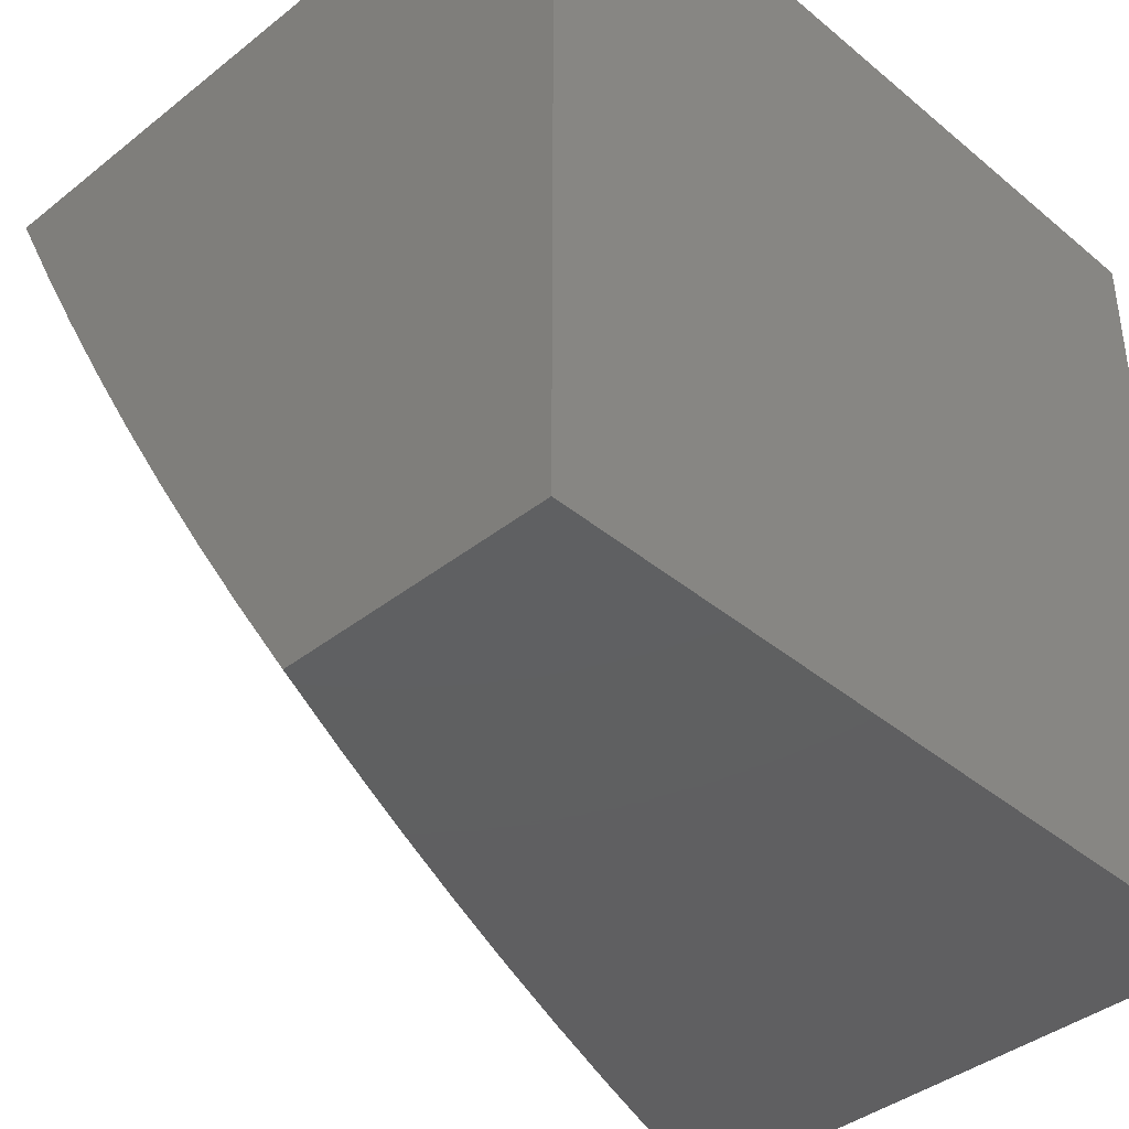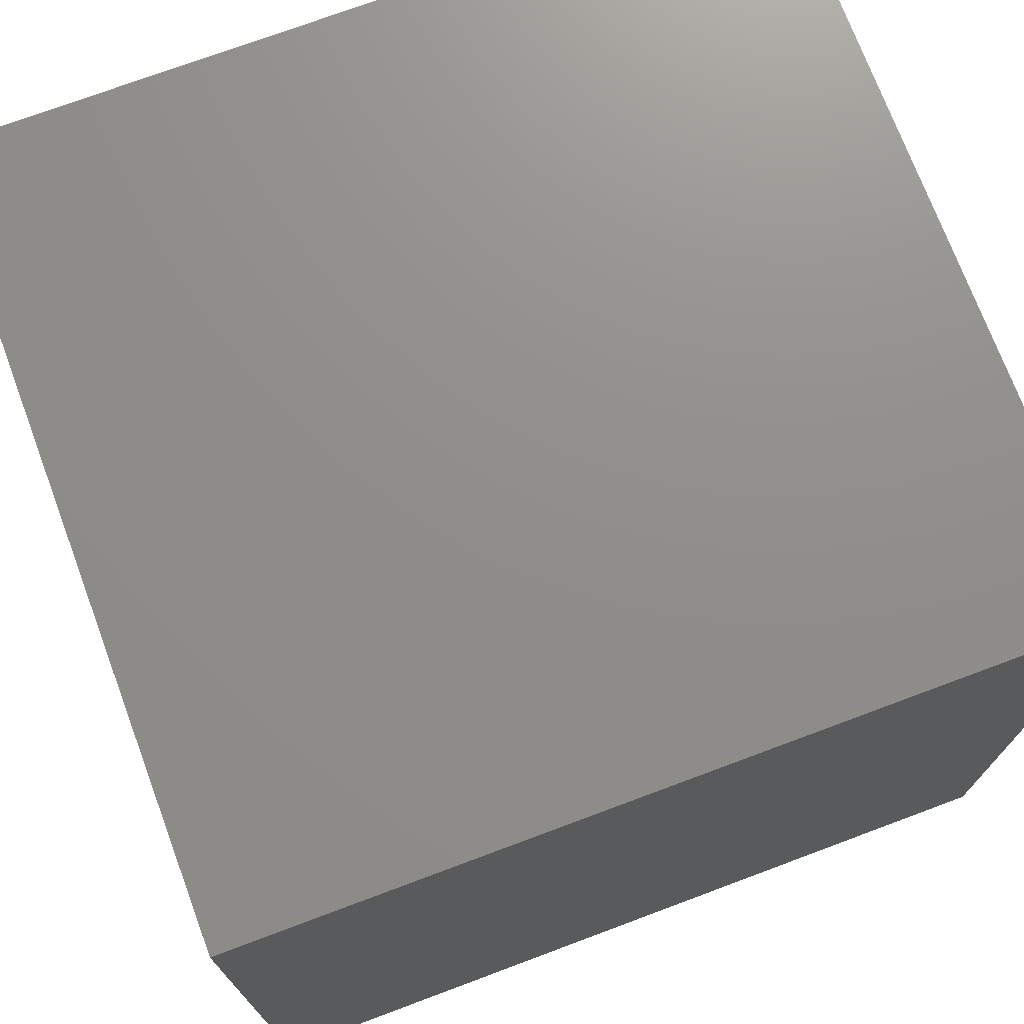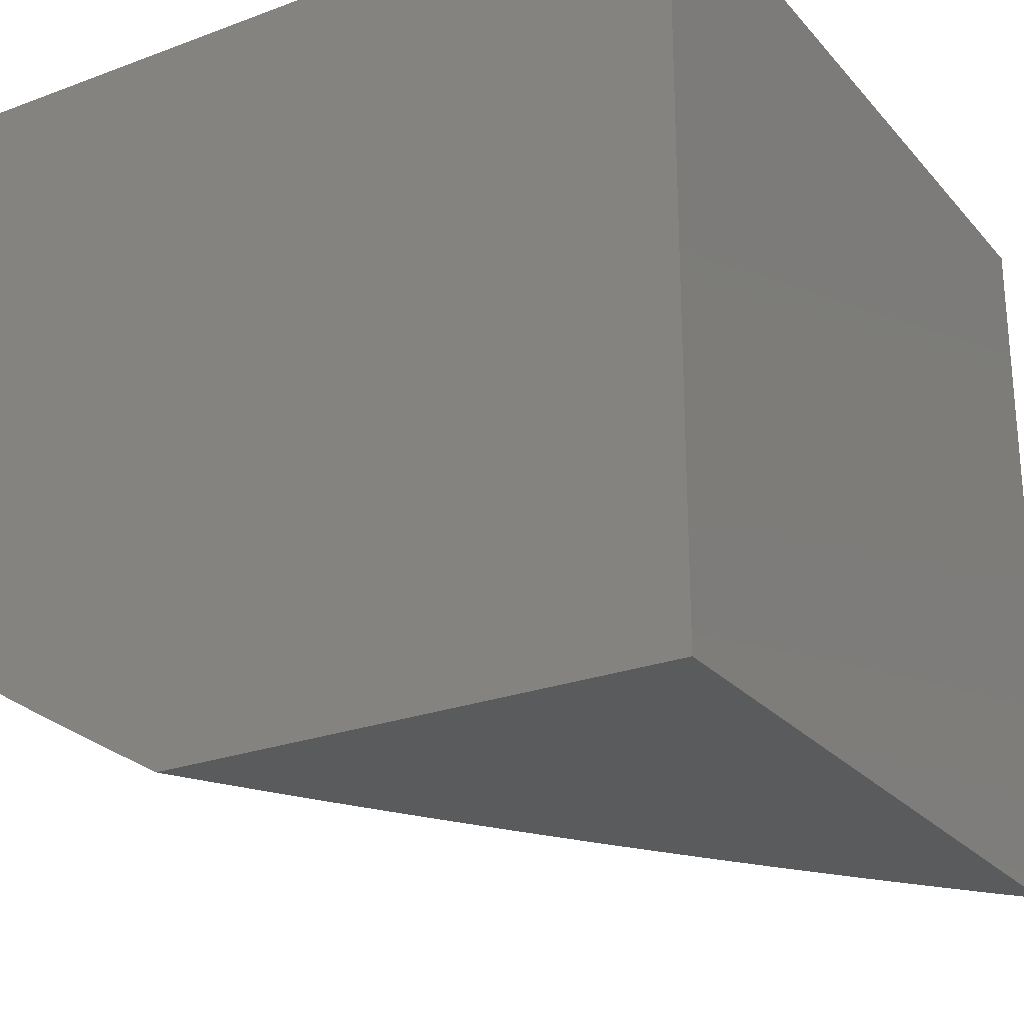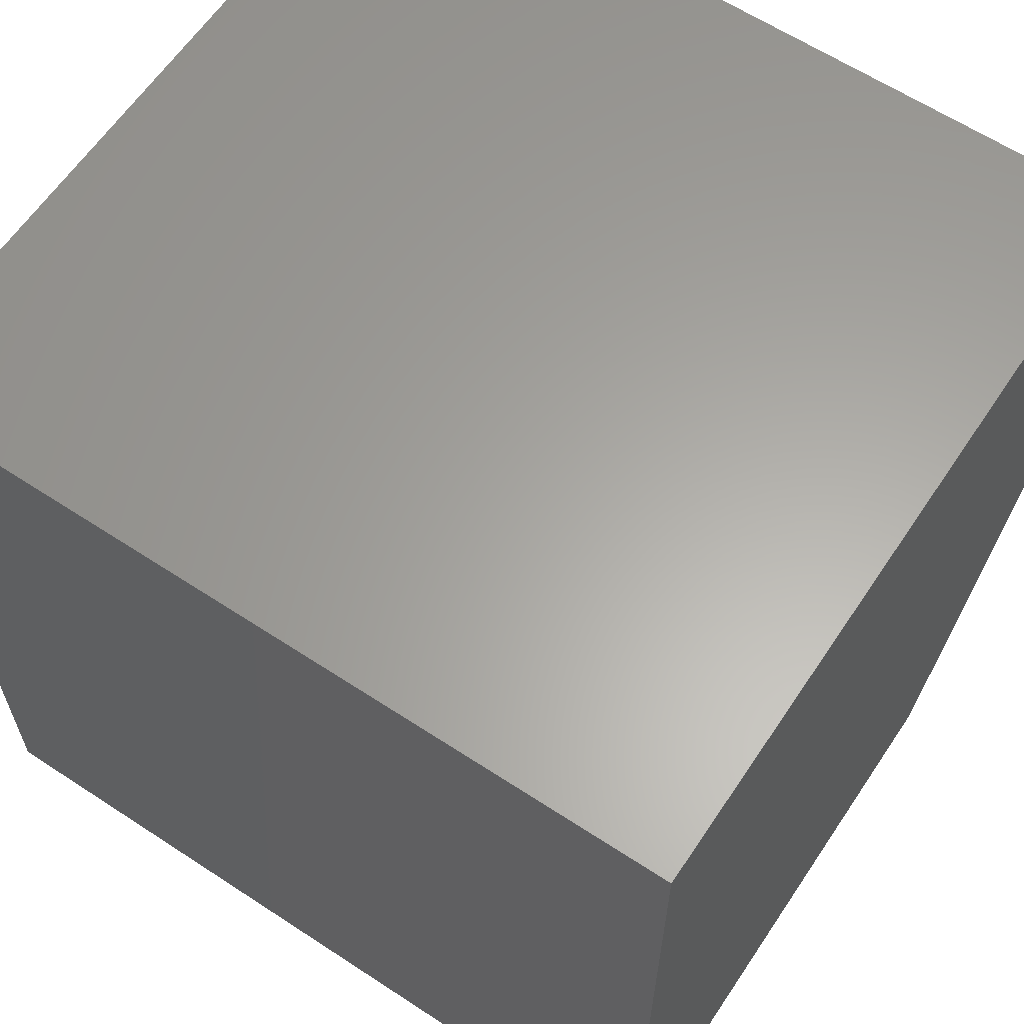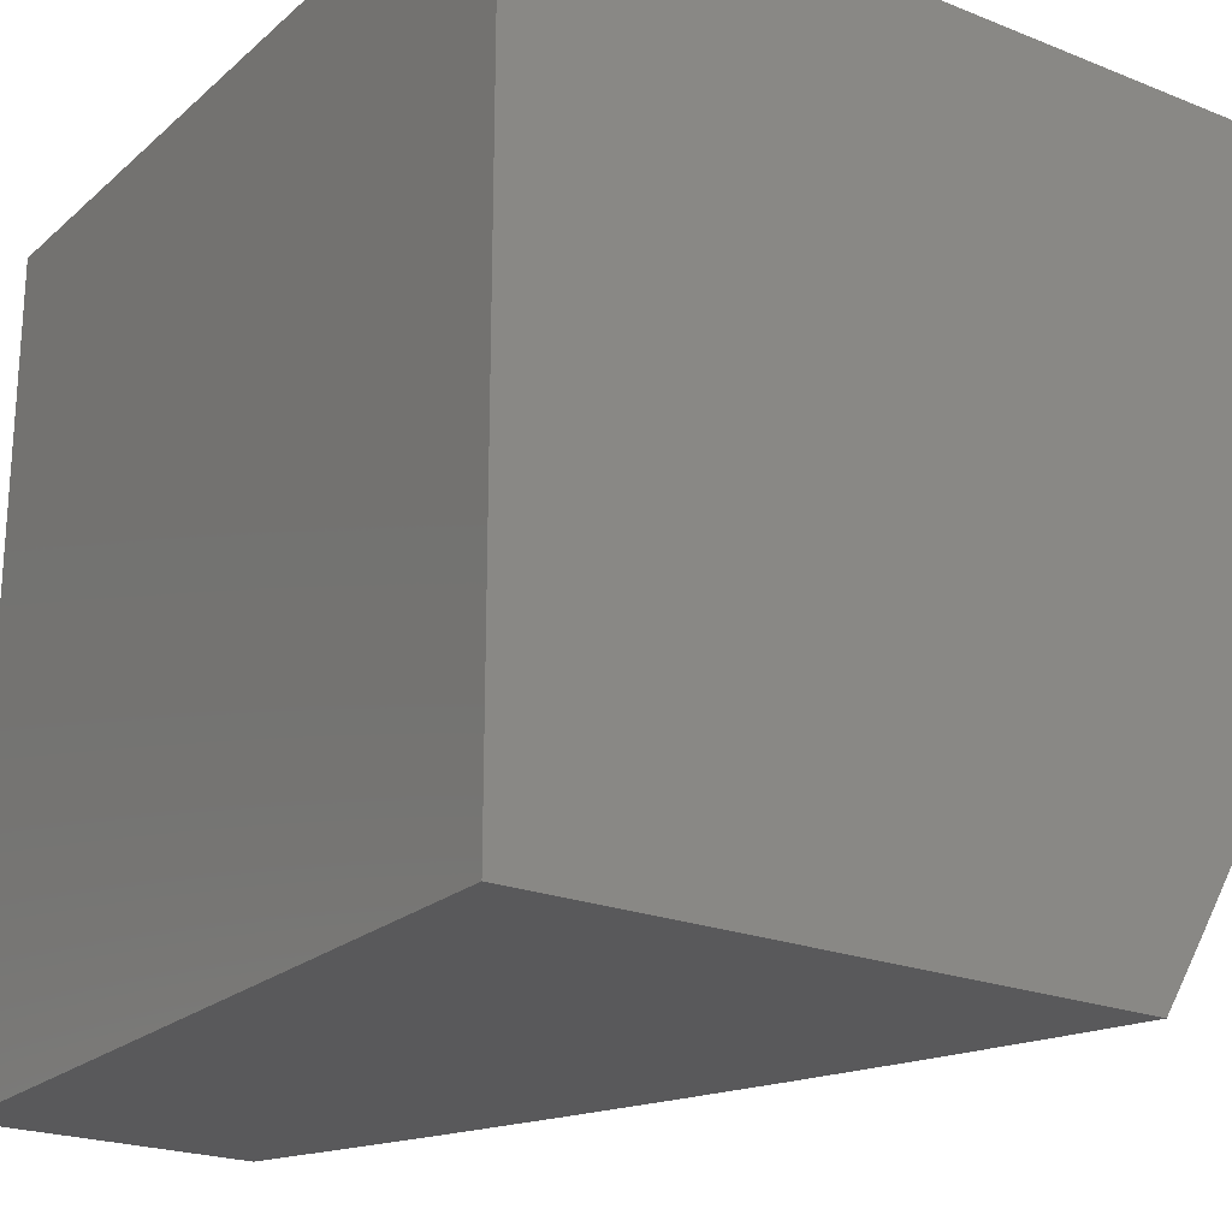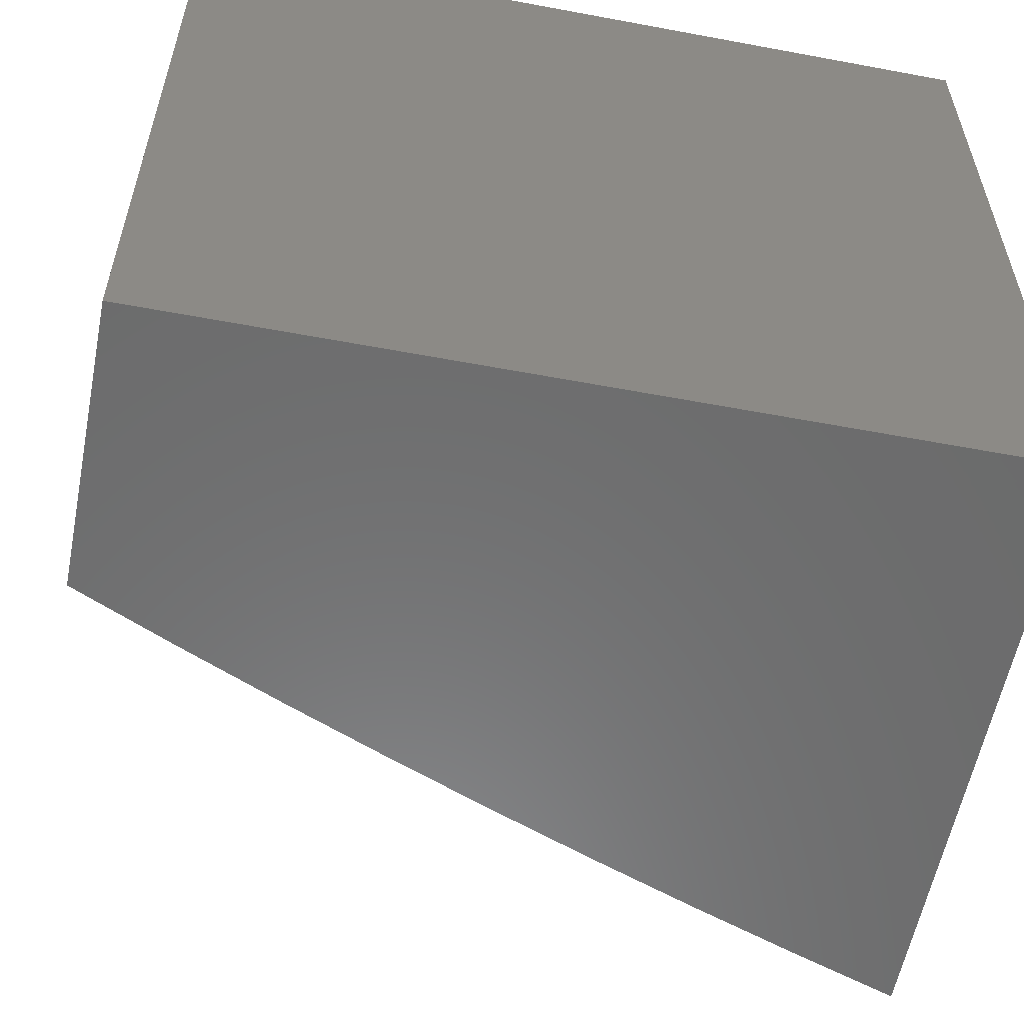
<metadata>
{"format":"stl","ext":"stl","renderer":"f3d","projection":"perspective","resolution":1024,"background":"white","views":[{"elev":-39.9,"azim":134.3,"up":"+Z"},{"elev":73.2,"azim":159.5,"up":"+Z"},{"elev":-25.1,"azim":-59.0,"up":"+Y"},{"elev":62.1,"azim":-146.3,"up":"+Z"},{"elev":-22.1,"azim":-124.6,"up":"+Z"},{"elev":-57.8,"azim":169.0,"up":"+Z"}]}
</metadata>
<code>
# stl→obj: 178 verts, 352 faces
v 3.926 -8.945 -5
v 3 -8.945 -5
v 3.871 -8.945 -5.045
v 3.817 -8.945 -5.089
v 3.761 -8.945 -5.133
v 3.705 -8.945 -5.176
v 3.649 -8.945 -5.218
v 3.592 -8.945 -5.26
v 3.535 -8.945 -5.301
v 3.477 -8.945 -5.342
v 3.419 -8.945 -5.381
v 3.361 -8.945 -5.421
v 3.302 -8.945 -5.459
v 3.242 -8.945 -5.497
v 3.182 -8.945 -5.534
v 3.122 -8.945 -5.57
v 3.061 -8.945 -5.606
v 3 -8.945 -5.641
v 4 -8.914 -5
v 3.936 -8.909 -5.064
v 4 -8.848 -5.128
v 3.924 -8.881 -5.127
v 3.911 -8.853 -5.19
v 3.773 -8.911 -5.19
v 3.761 -8.882 -5.254
v 3.622 -8.937 -5.254
v 3.61 -8.908 -5.317
v 3.785 -8.939 -5.127
v 3.46 -8.931 -5.38
v 3.598 -8.879 -5.38
v 3.748 -8.853 -5.317
v 3.899 -8.825 -5.254
v 4 -8.781 -5.256
v 3.448 -8.901 -5.442
v 3.586 -8.849 -5.442
v 3.736 -8.824 -5.38
v 3.724 -8.795 -5.442
v 3.873 -8.767 -5.38
v 3.86 -8.738 -5.442
v 4 -8.711 -5.382
v 3.997 -8.679 -5.442
v 4 -8.641 -5.508
v 3.99 -8.664 -5.474
v 3.983 -8.65 -5.505
v 3.847 -8.708 -5.505
v 3.841 -8.693 -5.536
v 3.705 -8.749 -5.536
v 3.698 -8.734 -5.568
v 3.562 -8.788 -5.568
v 3.555 -8.773 -5.599
v 3.419 -8.825 -5.599
v 3.413 -8.809 -5.63
v 3.276 -8.859 -5.63
v 3.27 -8.843 -5.661
v 3.134 -8.89 -5.661
v 3.128 -8.874 -5.692
v 3 -8.893 -5.732
v 3.122 -8.858 -5.723
v 3.117 -8.842 -5.754
v 3.259 -8.811 -5.723
v 3.253 -8.795 -5.754
v 3.394 -8.762 -5.723
v 3.388 -8.746 -5.754
v 3.53 -8.71 -5.723
v 3.524 -8.695 -5.754
v 3.665 -8.657 -5.723
v 3.659 -8.641 -5.754
v 3.8 -8.601 -5.723
v 3.793 -8.586 -5.754
v 3.934 -8.543 -5.723
v 3.927 -8.528 -5.754
v 4 -8.494 -5.756
v 3.92 -8.512 -5.785
v 3.913 -8.496 -5.816
v 3.779 -8.554 -5.816
v 3.772 -8.538 -5.847
v 3.638 -8.593 -5.847
v 3.632 -8.577 -5.877
v 3.498 -8.63 -5.877
v 3.491 -8.614 -5.908
v 3.357 -8.665 -5.908
v 3.351 -8.648 -5.939
v 3.216 -8.697 -5.939
v 3.21 -8.68 -5.969
v 3.076 -8.727 -5.969
v 3.127 -8.69 -6
v 3 -8.733 -6
v 3.082 -8.743 -5.939
v 3 -8.787 -5.911
v 3.088 -8.76 -5.908
v 3.094 -8.777 -5.877
v 3.229 -8.73 -5.877
v 3.235 -8.746 -5.847
v 3.37 -8.698 -5.847
v 3.376 -8.714 -5.816
v 3.511 -8.663 -5.816
v 3.517 -8.679 -5.785
v 3.652 -8.625 -5.785
v 3.305 -8.936 -5.474
v 3.443 -8.886 -5.474
v 3.299 -8.921 -5.505
v 3.437 -8.871 -5.505
v 3.293 -8.905 -5.536
v 3.431 -8.855 -5.536
v 3.288 -8.89 -5.568
v 3.425 -8.84 -5.568
v 3.282 -8.874 -5.599
v 3.15 -8.937 -5.568
v 3.145 -8.921 -5.599
v 3.139 -8.906 -5.63
v 3 -8.841 -5.822
v 3.111 -8.826 -5.785
v 3.247 -8.779 -5.785
v 3.382 -8.73 -5.785
v 3.099 -8.793 -5.847
v 3.105 -8.809 -5.816
v 3.254 -8.646 -6
v 3.344 -8.632 -5.969
v 3.484 -8.598 -5.939
v 3.625 -8.561 -5.908
v 3.765 -8.522 -5.877
v 3.906 -8.481 -5.847
v 3.38 -8.599 -6
v 3.478 -8.581 -5.969
v 3.618 -8.545 -5.939
v 3.758 -8.506 -5.908
v 3.898 -8.465 -5.877
v 4 -8.419 -5.878
v 3.506 -8.551 -6
v 3.611 -8.528 -5.969
v 3.751 -8.49 -5.939
v 3.891 -8.449 -5.908
v 3.63 -8.501 -6
v 3.744 -8.474 -5.969
v 3.883 -8.433 -5.939
v 3.754 -8.45 -6
v 3.876 -8.417 -5.969
v 3.877 -8.396 -6
v 4 -8.341 -6
v 3.942 -8.559 -5.692
v 4 -8.568 -5.632
v 3.949 -8.574 -5.661
v 3.956 -8.589 -5.63
v 3.814 -8.632 -5.661
v 3.821 -8.648 -5.63
v 3.679 -8.688 -5.661
v 3.685 -8.704 -5.63
v 3.543 -8.742 -5.661
v 3.549 -8.757 -5.63
v 3.407 -8.793 -5.661
v 3.97 -8.62 -5.568
v 3.963 -8.605 -5.599
v 3.886 -8.796 -5.317
v 3.854 -8.723 -5.474
v 3.717 -8.78 -5.474
v 3.58 -8.834 -5.474
v 3.711 -8.765 -5.505
v 3.568 -8.804 -5.536
v 3.834 -8.678 -5.568
v 3.976 -8.635 -5.536
v 3.827 -8.663 -5.599
v 3.692 -8.719 -5.599
v 3.807 -8.617 -5.692
v 3.672 -8.673 -5.692
v 3.536 -8.726 -5.692
v 3.401 -8.778 -5.692
v 3.264 -8.827 -5.692
v 3.786 -8.57 -5.785
v 3.645 -8.609 -5.816
v 3.504 -8.647 -5.847
v 3.363 -8.681 -5.877
v 3.222 -8.713 -5.908
v 3.574 -8.819 -5.505
v 3.241 -8.763 -5.816
v 3 -8 -5
v 4 -8 -5
v 4 -8 -6
v 3 -8 -6
f 1 2 3
f 3 2 4
f 4 2 5
f 5 2 6
f 6 2 7
f 7 2 8
f 8 2 9
f 9 2 10
f 10 2 11
f 11 2 12
f 12 2 13
f 13 2 14
f 14 2 15
f 15 2 16
f 16 2 17
f 17 2 18
f 1 3 19
f 19 3 20
f 19 20 21
f 21 20 22
f 21 22 23
f 23 22 24
f 23 24 25
f 25 24 7
f 25 7 26
f 26 7 8
f 26 8 27
f 27 8 9
f 27 9 10
f 3 4 20
f 20 4 22
f 22 4 28
f 28 4 5
f 28 5 24
f 24 5 6
f 24 6 7
f 11 29 10
f 10 29 30
f 10 30 27
f 27 30 31
f 27 31 25
f 25 31 32
f 25 32 23
f 23 32 33
f 23 33 21
f 11 12 29
f 29 12 34
f 29 34 30
f 30 34 35
f 30 35 36
f 36 35 37
f 36 37 38
f 38 37 39
f 38 39 40
f 40 39 41
f 40 41 42
f 42 41 43
f 42 43 44
f 44 43 45
f 44 45 46
f 46 45 47
f 46 47 48
f 48 47 49
f 48 49 50
f 50 49 51
f 50 51 52
f 52 51 53
f 52 53 54
f 54 53 55
f 54 55 56
f 56 55 57
f 56 57 58
f 58 57 59
f 58 59 60
f 60 59 61
f 60 61 62
f 62 61 63
f 62 63 64
f 64 63 65
f 64 65 66
f 66 65 67
f 66 67 68
f 68 67 69
f 68 69 70
f 70 69 71
f 70 71 72
f 72 71 73
f 72 73 74
f 74 73 75
f 74 75 76
f 76 75 77
f 76 77 78
f 78 77 79
f 78 79 80
f 80 79 81
f 80 81 82
f 82 81 83
f 82 83 84
f 84 83 85
f 84 85 86
f 86 85 87
f 87 85 88
f 87 88 89
f 89 88 90
f 89 90 91
f 91 90 92
f 91 92 93
f 93 92 94
f 93 94 95
f 95 94 96
f 95 96 97
f 97 96 98
f 97 98 67
f 67 98 69
f 12 13 34
f 34 13 99
f 34 99 100
f 100 99 101
f 100 101 102
f 102 101 103
f 102 103 104
f 104 103 105
f 104 105 106
f 106 105 107
f 106 107 51
f 51 107 53
f 13 14 99
f 99 14 101
f 14 15 101
f 101 15 103
f 16 108 15
f 15 108 105
f 15 105 103
f 108 16 109
f 109 16 17
f 109 17 110
f 110 17 18
f 110 18 55
f 55 18 57
f 57 111 59
f 59 111 112
f 59 112 61
f 61 112 113
f 61 113 63
f 63 113 114
f 63 114 65
f 65 114 97
f 65 97 67
f 89 115 111
f 111 115 116
f 111 116 112
f 112 116 113
f 86 117 84
f 84 117 118
f 84 118 82
f 82 118 119
f 82 119 80
f 80 119 120
f 80 120 78
f 78 120 121
f 78 121 76
f 76 121 122
f 76 122 74
f 74 122 72
f 117 123 118
f 118 123 124
f 118 124 119
f 119 124 125
f 119 125 120
f 120 125 126
f 120 126 121
f 121 126 127
f 121 127 122
f 122 127 128
f 122 128 72
f 123 129 124
f 124 129 130
f 124 130 125
f 125 130 131
f 125 131 126
f 126 131 132
f 126 132 127
f 127 132 128
f 129 133 130
f 130 133 134
f 130 134 131
f 131 134 135
f 131 135 132
f 132 135 128
f 133 136 134
f 134 136 137
f 134 137 135
f 135 137 128
f 136 138 137
f 137 138 139
f 137 139 128
f 70 72 140
f 140 72 141
f 140 141 142
f 142 141 143
f 142 143 144
f 144 143 145
f 144 145 146
f 146 145 147
f 146 147 148
f 148 147 149
f 148 149 150
f 150 149 52
f 150 52 54
f 42 151 141
f 141 151 152
f 141 152 143
f 143 152 145
f 38 40 153
f 153 40 33
f 153 33 32
f 28 24 22
f 36 38 153
f 36 153 31
f 31 153 32
f 43 41 154
f 154 41 39
f 154 39 155
f 155 39 37
f 155 37 156
f 156 37 35
f 156 35 100
f 100 35 34
f 43 154 45
f 45 154 157
f 45 157 47
f 47 157 158
f 47 158 49
f 49 158 106
f 49 106 51
f 157 154 155
f 46 159 160
f 160 159 151
f 160 151 42
f 152 151 161
f 161 151 159
f 161 159 162
f 162 159 48
f 162 48 50
f 159 46 48
f 147 145 161
f 161 145 152
f 147 161 162
f 140 142 163
f 163 142 144
f 163 144 164
f 164 144 146
f 164 146 165
f 165 146 148
f 165 148 166
f 166 148 150
f 166 150 167
f 167 150 54
f 167 54 56
f 70 140 68
f 68 140 163
f 68 163 66
f 66 163 164
f 66 164 64
f 64 164 165
f 64 165 62
f 62 165 166
f 62 166 60
f 60 166 167
f 60 167 58
f 58 167 56
f 73 71 168
f 168 71 69
f 168 69 98
f 73 168 75
f 75 168 169
f 75 169 77
f 77 169 170
f 77 170 79
f 79 170 171
f 79 171 81
f 81 171 172
f 81 172 83
f 83 172 88
f 83 88 85
f 169 168 98
f 42 44 160
f 160 44 46
f 30 36 31
f 26 27 25
f 157 155 173
f 173 155 156
f 173 156 102
f 102 156 100
f 149 147 162
f 149 162 50
f 170 169 96
f 96 169 98
f 157 173 158
f 158 173 104
f 158 104 106
f 104 173 102
f 52 149 50
f 95 97 114
f 171 170 94
f 94 170 96
f 95 114 174
f 174 114 113
f 174 113 116
f 172 171 92
f 92 171 94
f 108 109 105
f 105 109 107
f 109 110 107
f 107 110 53
f 110 55 53
f 95 174 93
f 93 174 115
f 93 115 91
f 91 115 89
f 115 174 116
f 88 172 90
f 90 172 92
f 2 1 175
f 175 1 176
f 176 1 19
f 19 21 176
f 176 21 33
f 176 33 40
f 40 42 176
f 176 42 141
f 176 141 72
f 176 72 177
f 177 72 128
f 177 128 139
f 139 138 177
f 177 138 136
f 177 136 178
f 178 136 133
f 178 133 129
f 129 123 178
f 178 123 117
f 178 117 86
f 86 87 178
f 2 175 18
f 18 175 57
f 57 175 111
f 111 175 178
f 111 178 89
f 89 178 87
f 176 177 175
f 175 177 178

</code>
